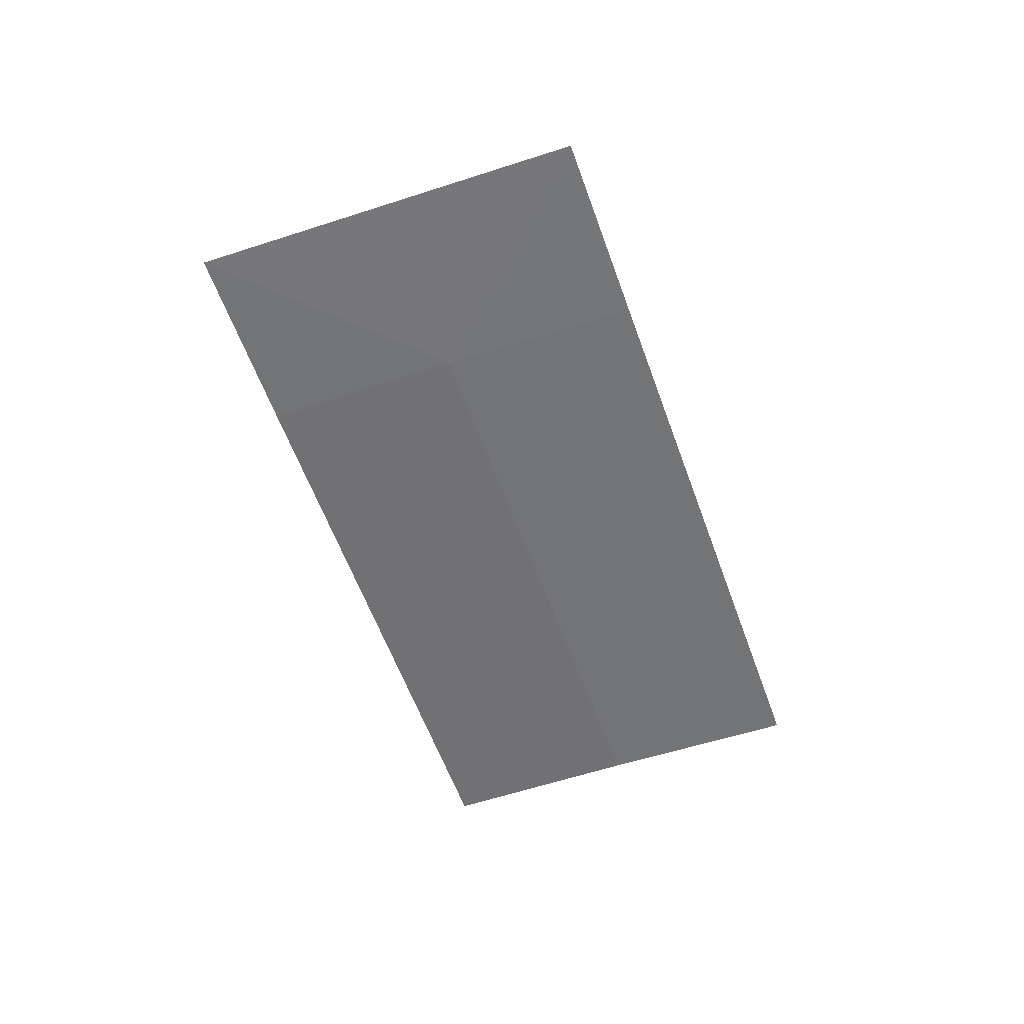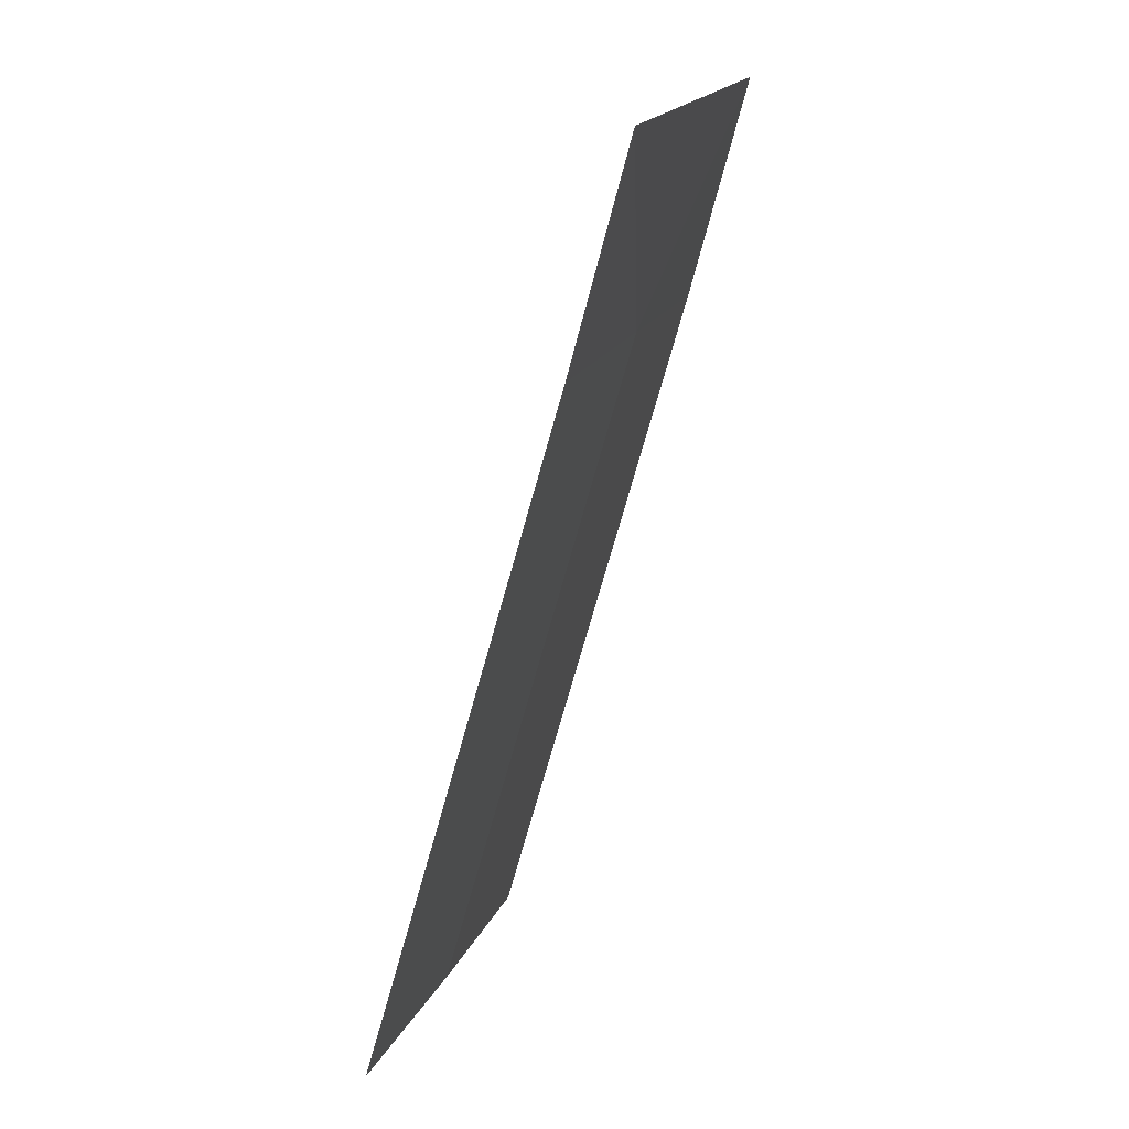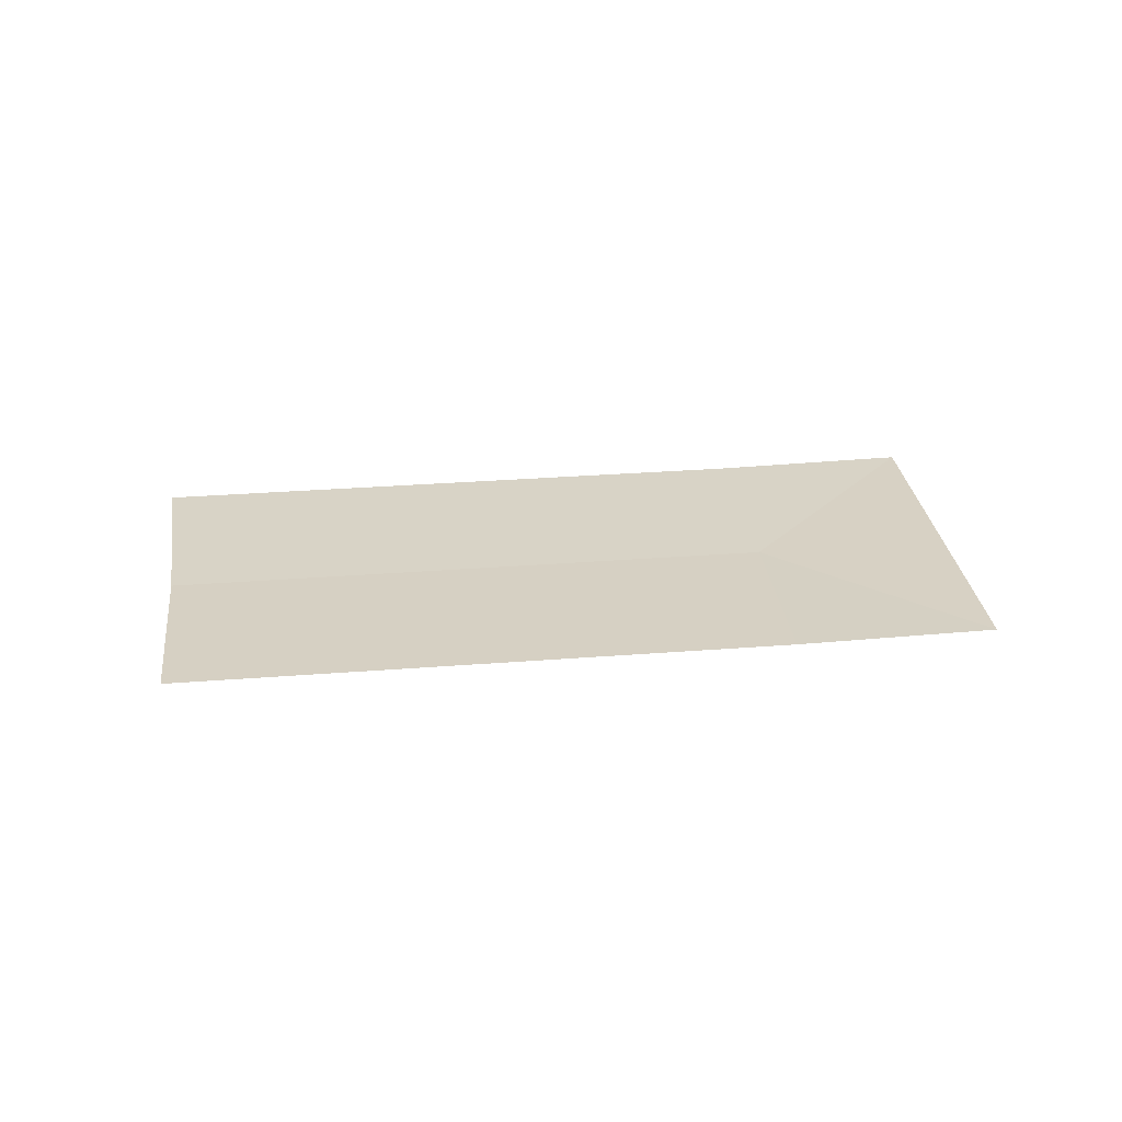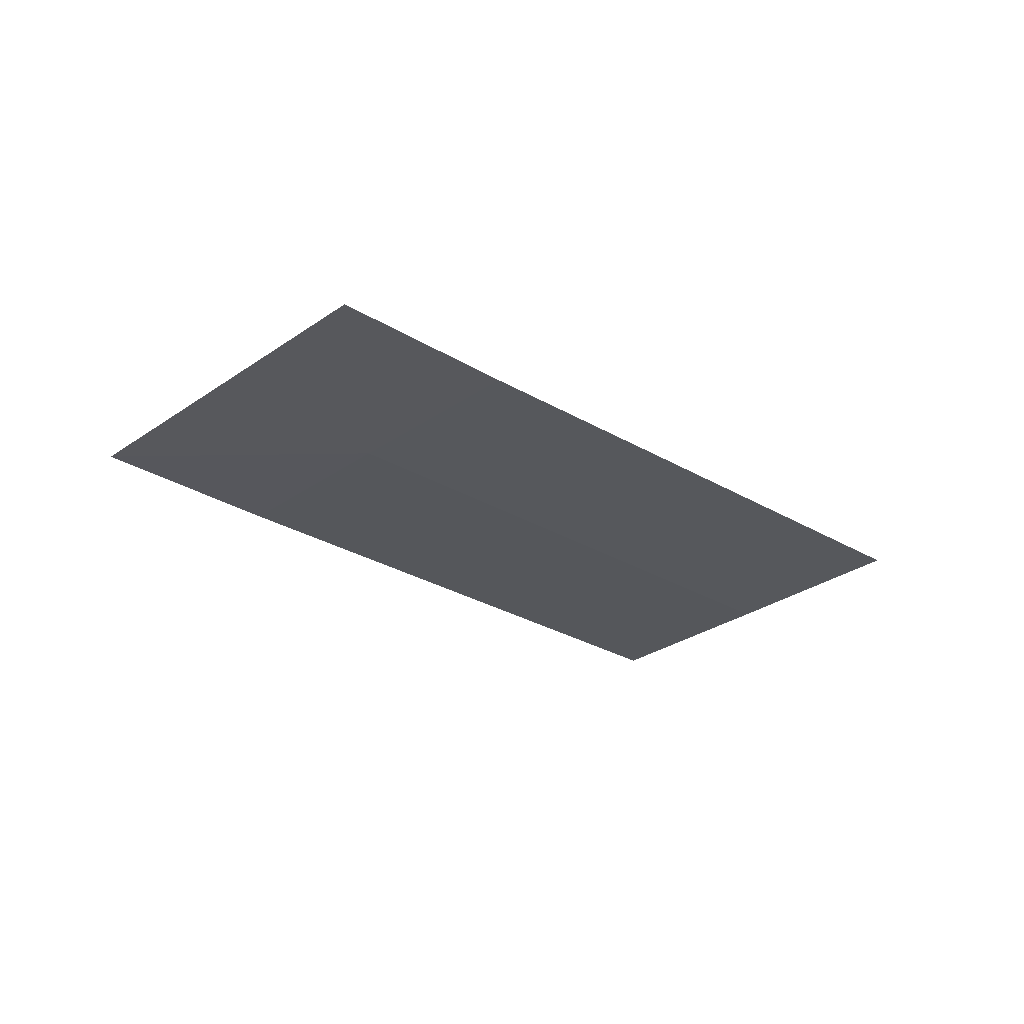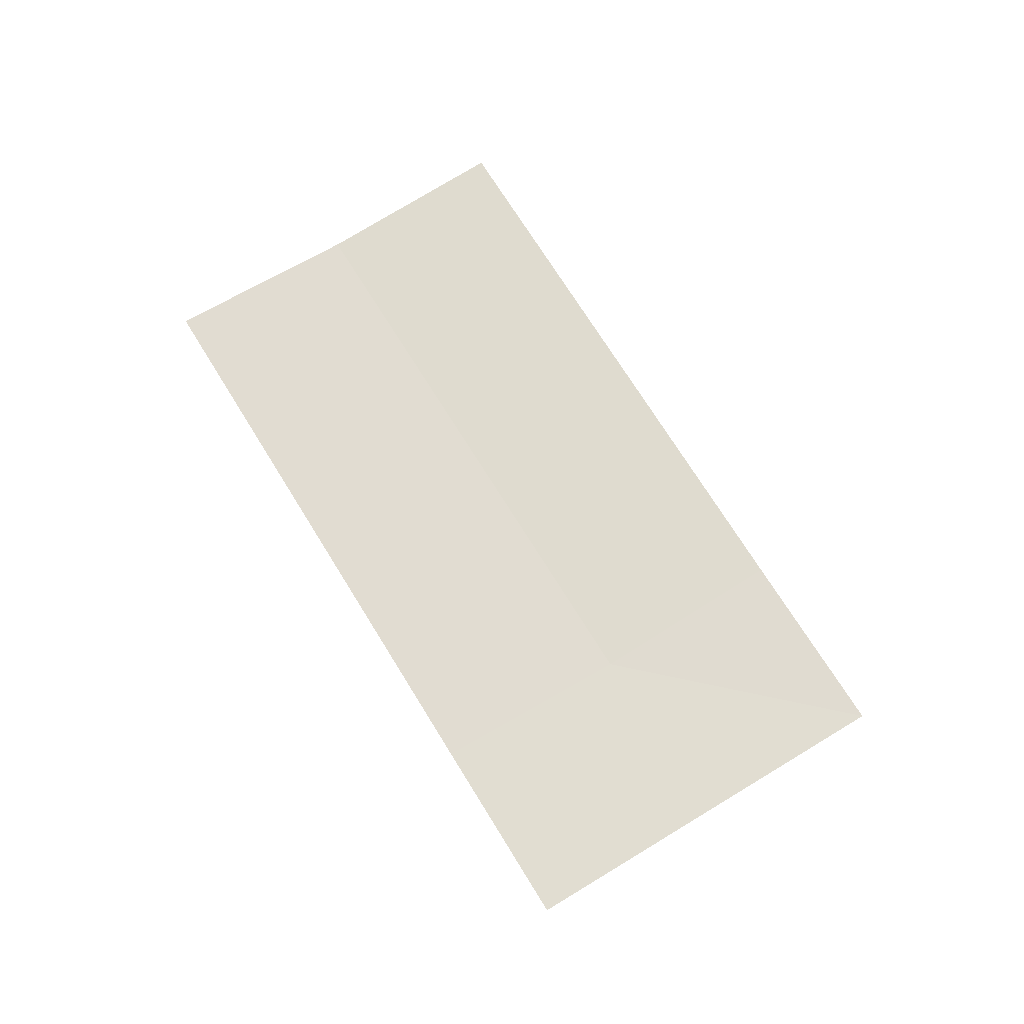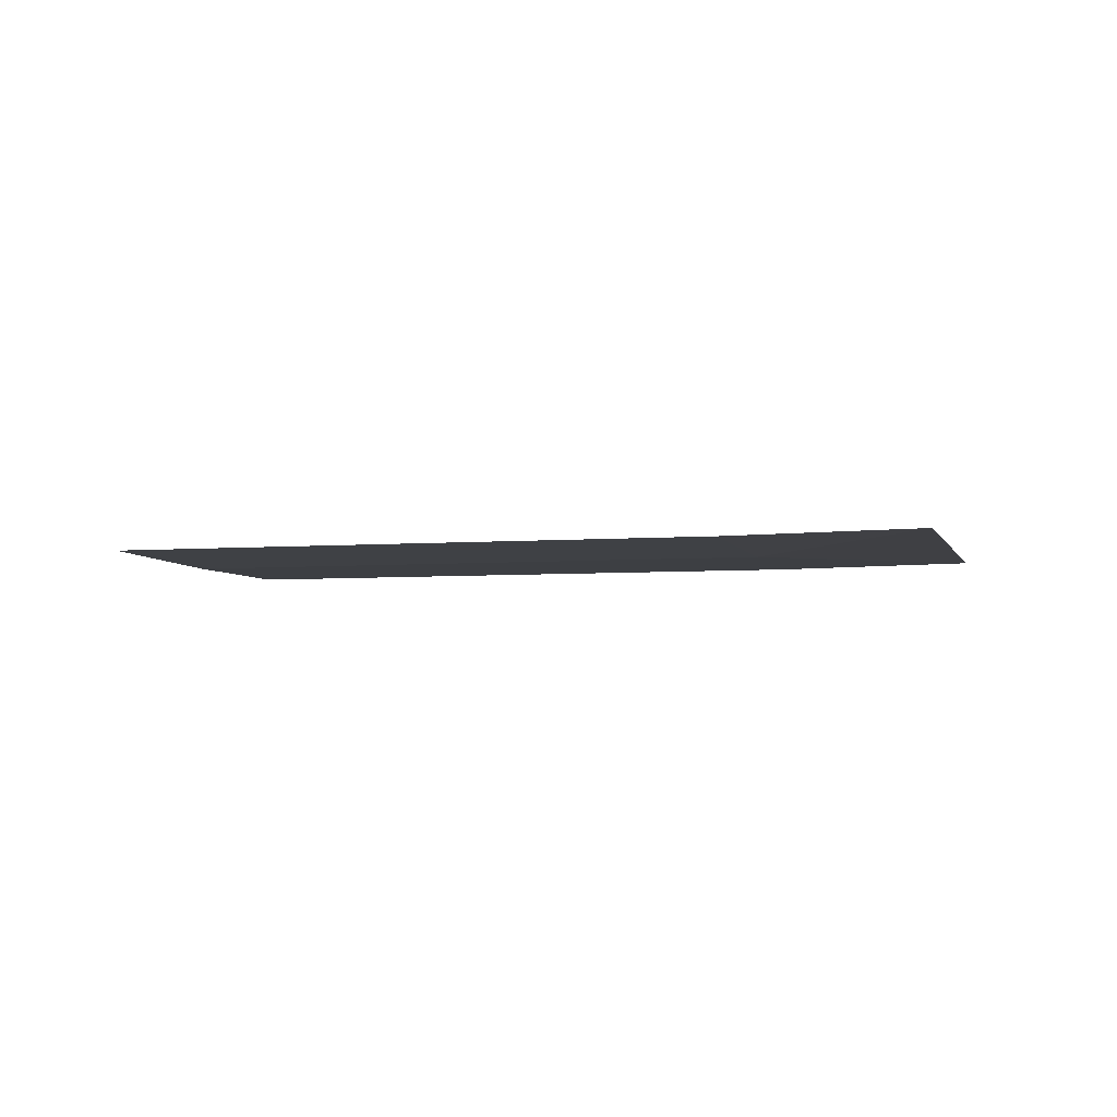
<metadata>
{"format":"obj","ext":"obj","renderer":"f3d","projection":"perspective","resolution":1024,"background":"white","views":[{"elev":-55.7,"azim":64.1,"up":"+Y"},{"elev":62.2,"azim":-67.8,"up":"+Z"},{"elev":27.3,"azim":-52.1,"up":"+Y"},{"elev":-27.6,"azim":92.4,"up":"+Y"},{"elev":69.9,"azim":13.6,"up":"+Y"},{"elev":-4.8,"azim":-30.4,"up":"+Y"}]}
</metadata>
<code>
o FlatRenderT
v 0.49 0.01 -0.51
v -0.51 0.01 0.49
v 2.48 0.02 1.48
v 1.48 0.02 2.48
v 1.5 0 1.5
v 0 0 0
v 1.99 0.01 0.99
v 0.99 0.01 1.99
f 7 1 6
f 6 5 7
f 6 8 5
f 2 8 6
f 7 5 3
f 3 5 4
f 8 4 5

</code>
